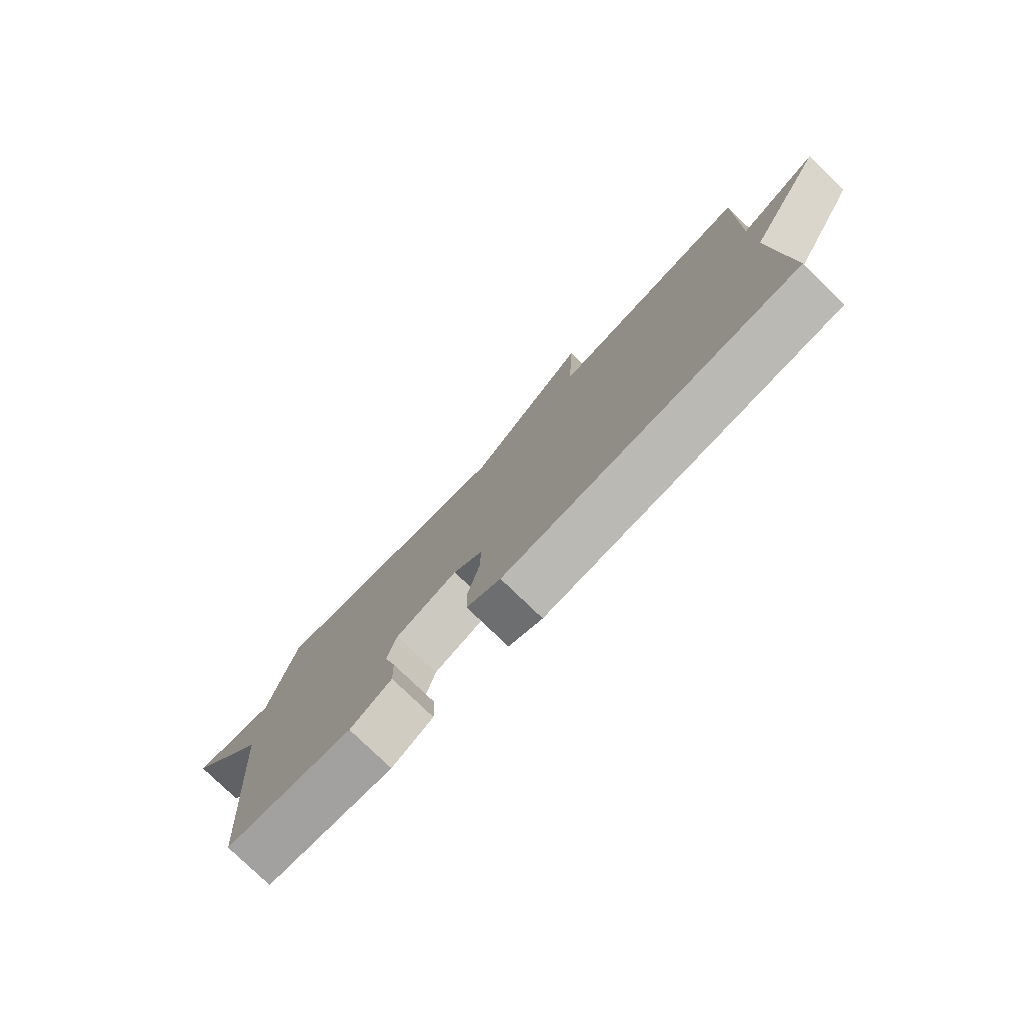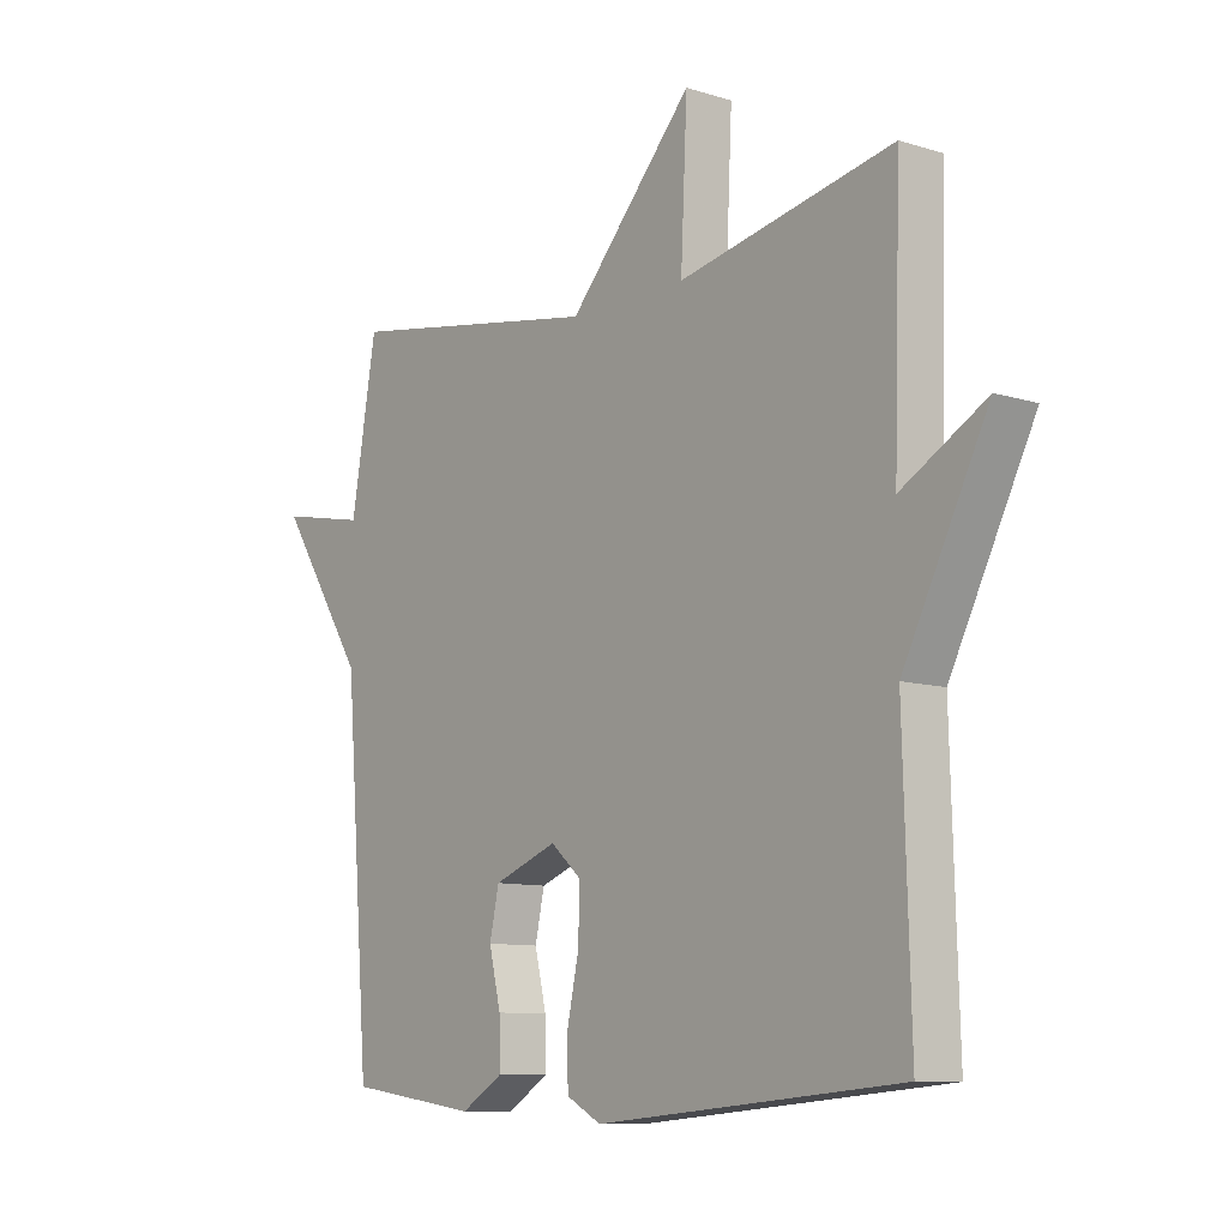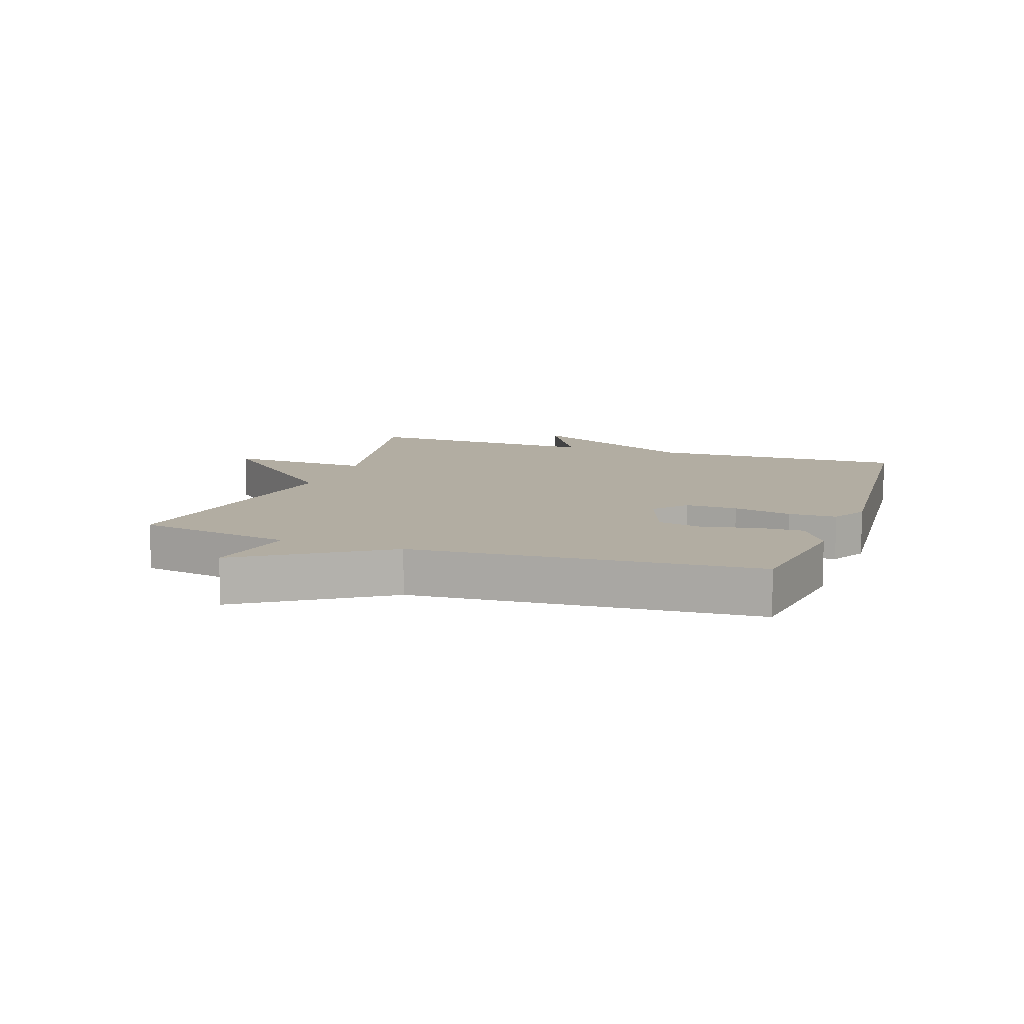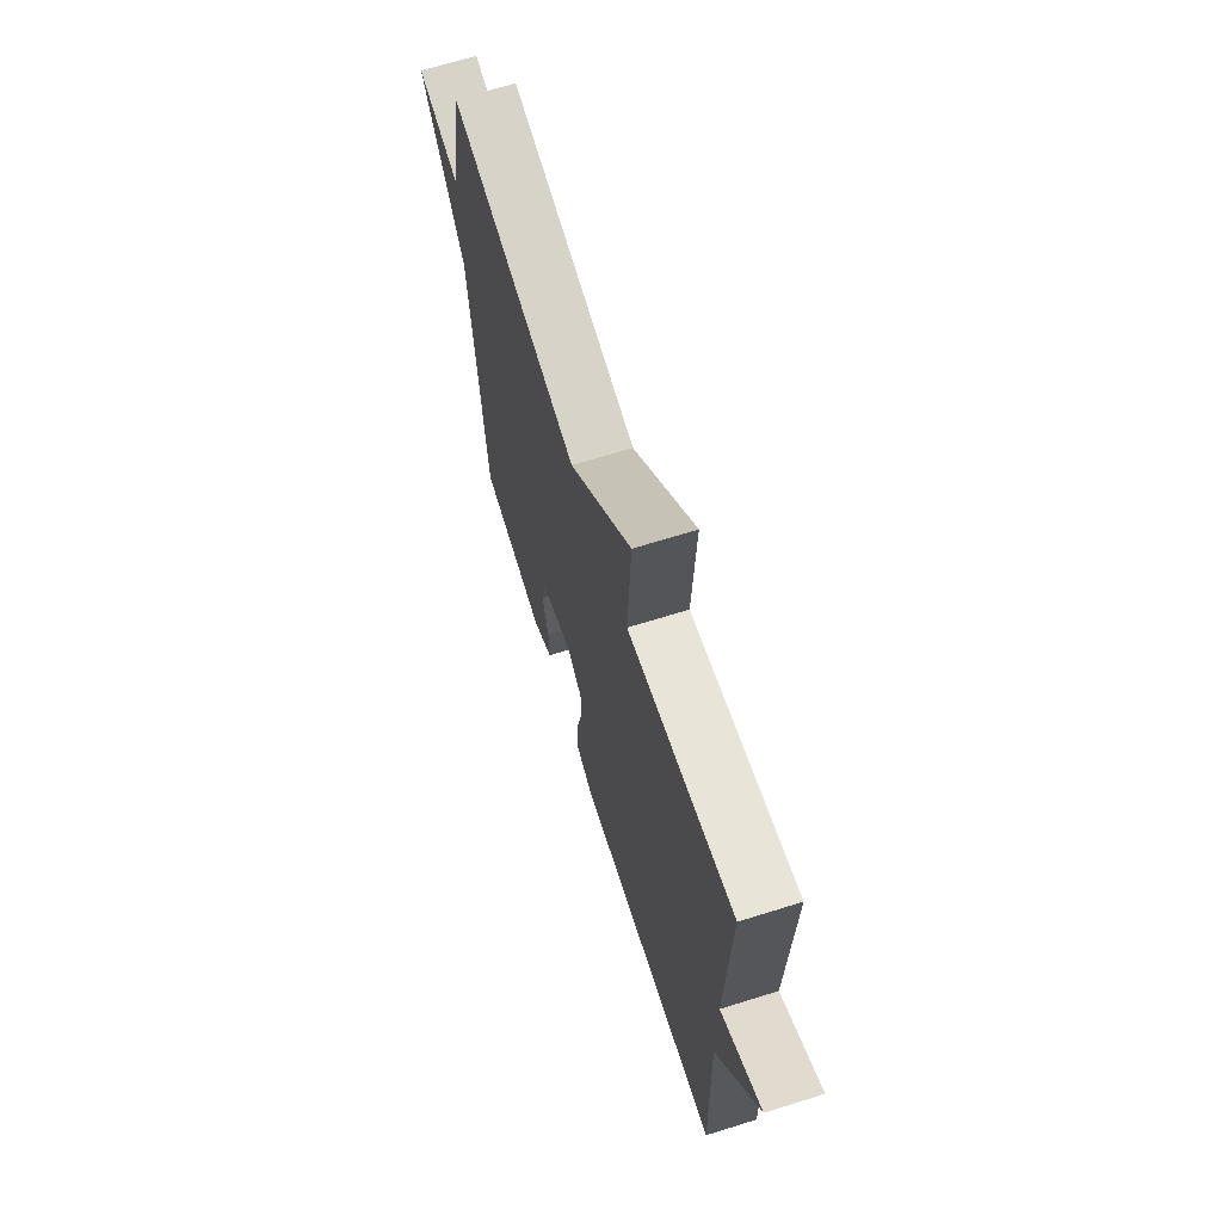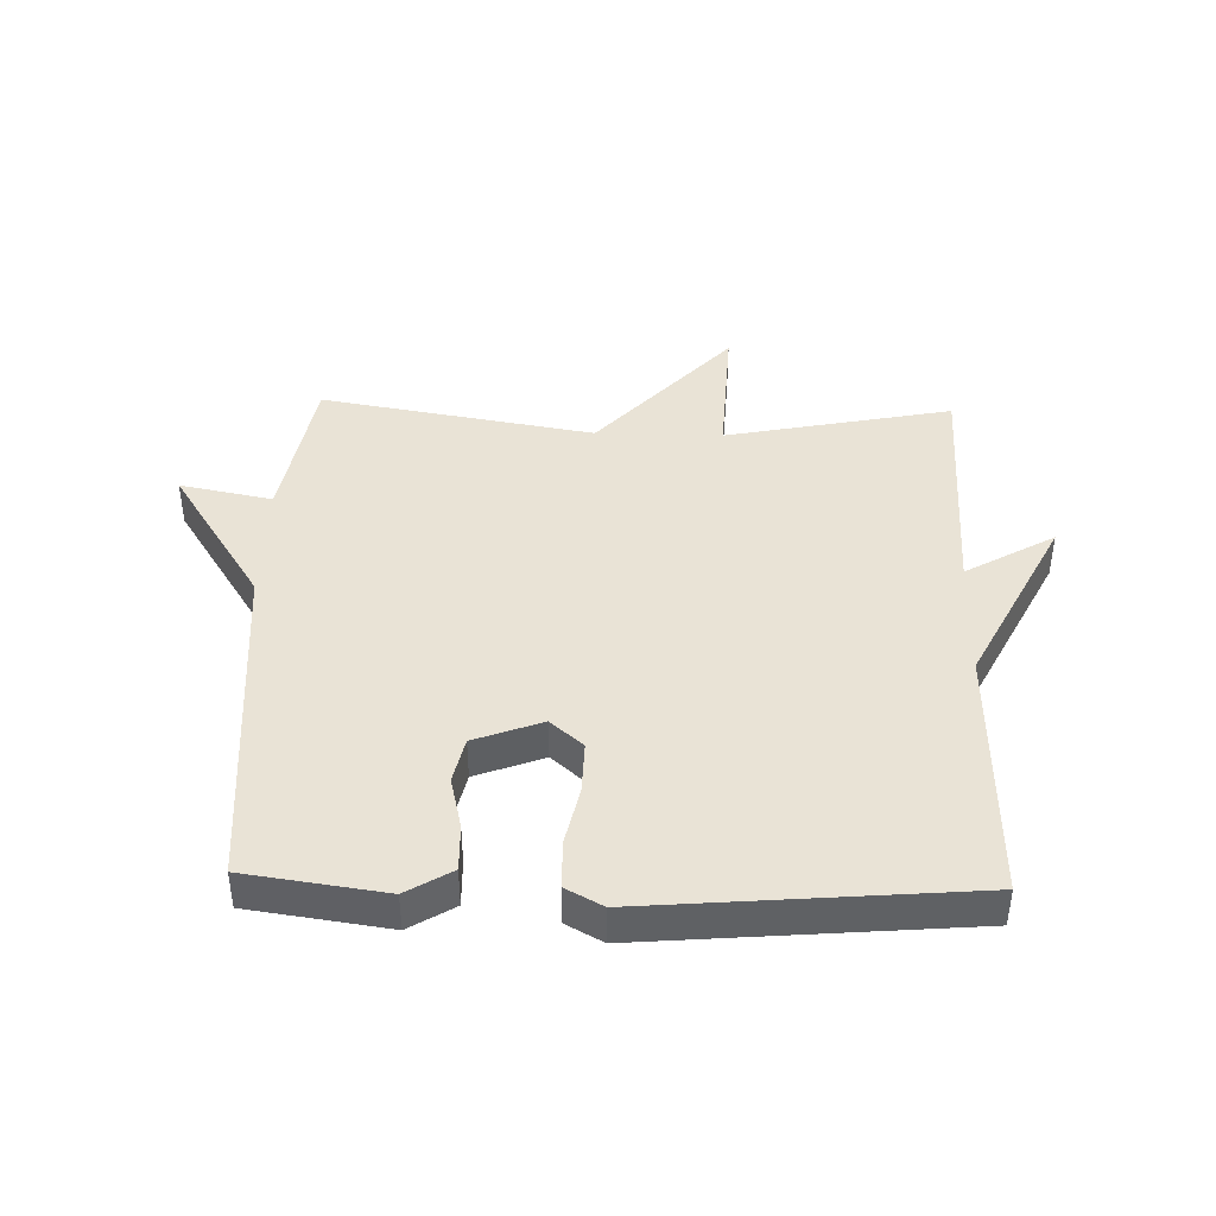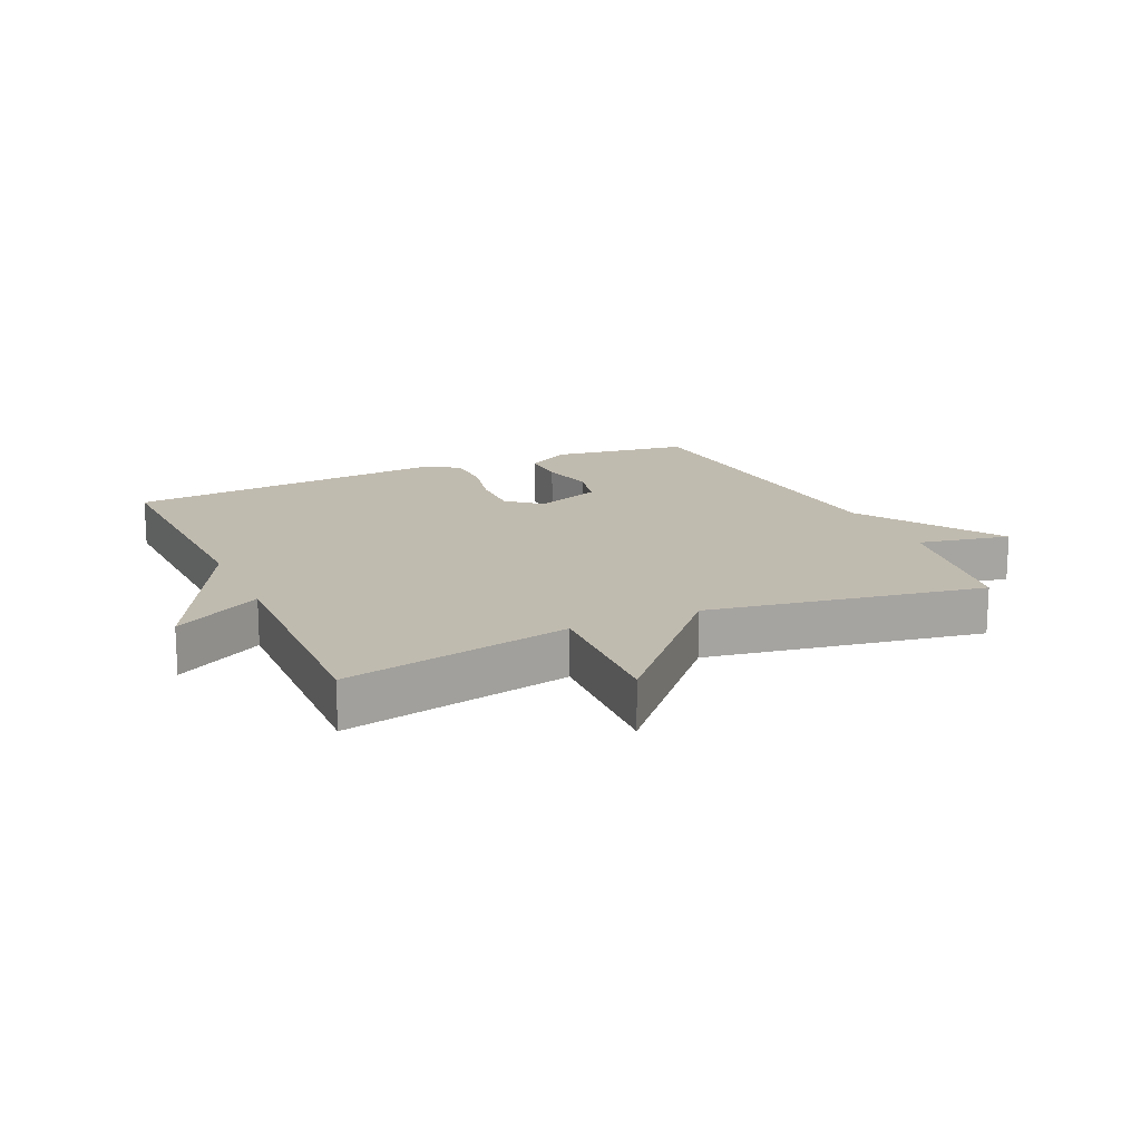
<metadata>
{"format":"obj","ext":"obj","renderer":"f3d","projection":"perspective","resolution":1024,"background":"white","views":[{"elev":-79.0,"azim":-133.9,"up":"+Z"},{"elev":-9.7,"azim":-128.9,"up":"+Z"},{"elev":10.6,"azim":109.3,"up":"+Y"},{"elev":67.6,"azim":-107.4,"up":"+Z"},{"elev":42.0,"azim":-178.3,"up":"+Y"},{"elev":16.2,"azim":-24.4,"up":"+Y"}]}
</metadata>
<code>
v 0.5 0.07 0.5
v 0.543 0.07 0.249
v 0.691 0.07 0.278
v 0.543 0.07 0.049
v 0.5 0.07 -0.5
v 0.278 0.07 -0.531
v 0.206 0.07 -0.487
v 0.208 0.07 -0.413
v 0.228 0.07 -0.329
v 0.212 0.07 -0.256
v 0.104 0.07 -0.215
v 0.052 0.07 -0.26
v 0.054 0.07 -0.343
v 0.074 0.07 -0.436
v 0.073 0.07 -0.513
v 0.014 0.07 -0.545
v -0.5 0.07 -0.5
v -0.488 0.07 -0.087
v -0.63 0.07 0.195
v -0.488 0.07 0.113
v -0.5 0.07 0.5
v -0.138 0.07 0.426
v -0.149 0.07 0.659
v 0.062 0.07 0.426
v 0.5 0 0.5
v 0.543 0 0.249
v 0.691 0 0.278
v 0.543 0 0.049
v 0.5 0 -0.5
v 0.278 0 -0.531
v 0.206 0 -0.487
v 0.208 0 -0.413
v 0.228 0 -0.329
v 0.212 0 -0.256
v 0.104 0 -0.215
v 0.052 0 -0.26
v 0.054 0 -0.343
v 0.074 0 -0.436
v 0.073 0 -0.513
v 0.014 0 -0.545
v -0.5 0 -0.5
v -0.488 0 -0.087
v -0.63 0 0.195
v -0.488 0 0.113
v -0.5 0 0.5
v -0.138 0 0.426
v -0.149 0 0.659
v 0.062 0 0.426
f 22 23 24
f 20 21 22
f 20 22 24
f 18 19 20
f 24 1 2
f 20 24 2
f 18 20 2
f 16 17 18
f 15 16 18
f 14 15 18
f 13 14 18
f 12 13 18
f 11 12 18 2
f 7 8 9
f 6 7 9
f 5 6 9
f 4 5 9
f 4 9 10
f 4 10 11
f 3 4 11
f 2 3 11
f 48 47 46
f 46 45 44
f 48 46 44
f 44 43 42
f 26 25 48
f 26 48 44
f 26 44 42
f 42 41 40
f 42 40 39
f 42 39 38
f 42 38 37
f 42 37 36
f 26 42 36 35
f 33 32 31
f 33 31 30
f 33 30 29
f 33 29 28
f 34 33 28
f 35 34 28
f 35 28 27
f 35 27 26
f 1 25 26 2
f 2 26 27 3
f 3 27 28 4
f 4 28 29 5
f 5 29 30 6
f 6 30 31 7
f 7 31 32 8
f 8 32 33 9
f 9 33 34 10
f 10 34 35 11
f 11 35 36 12
f 12 36 37 13
f 13 37 38 14
f 14 38 39 15
f 15 39 40 16
f 16 40 41 17
f 17 41 42 18
f 18 42 43 19
f 19 43 44 20
f 20 44 45 21
f 21 45 46 22
f 22 46 47 23
f 23 47 48 24
f 24 48 25 1

</code>
